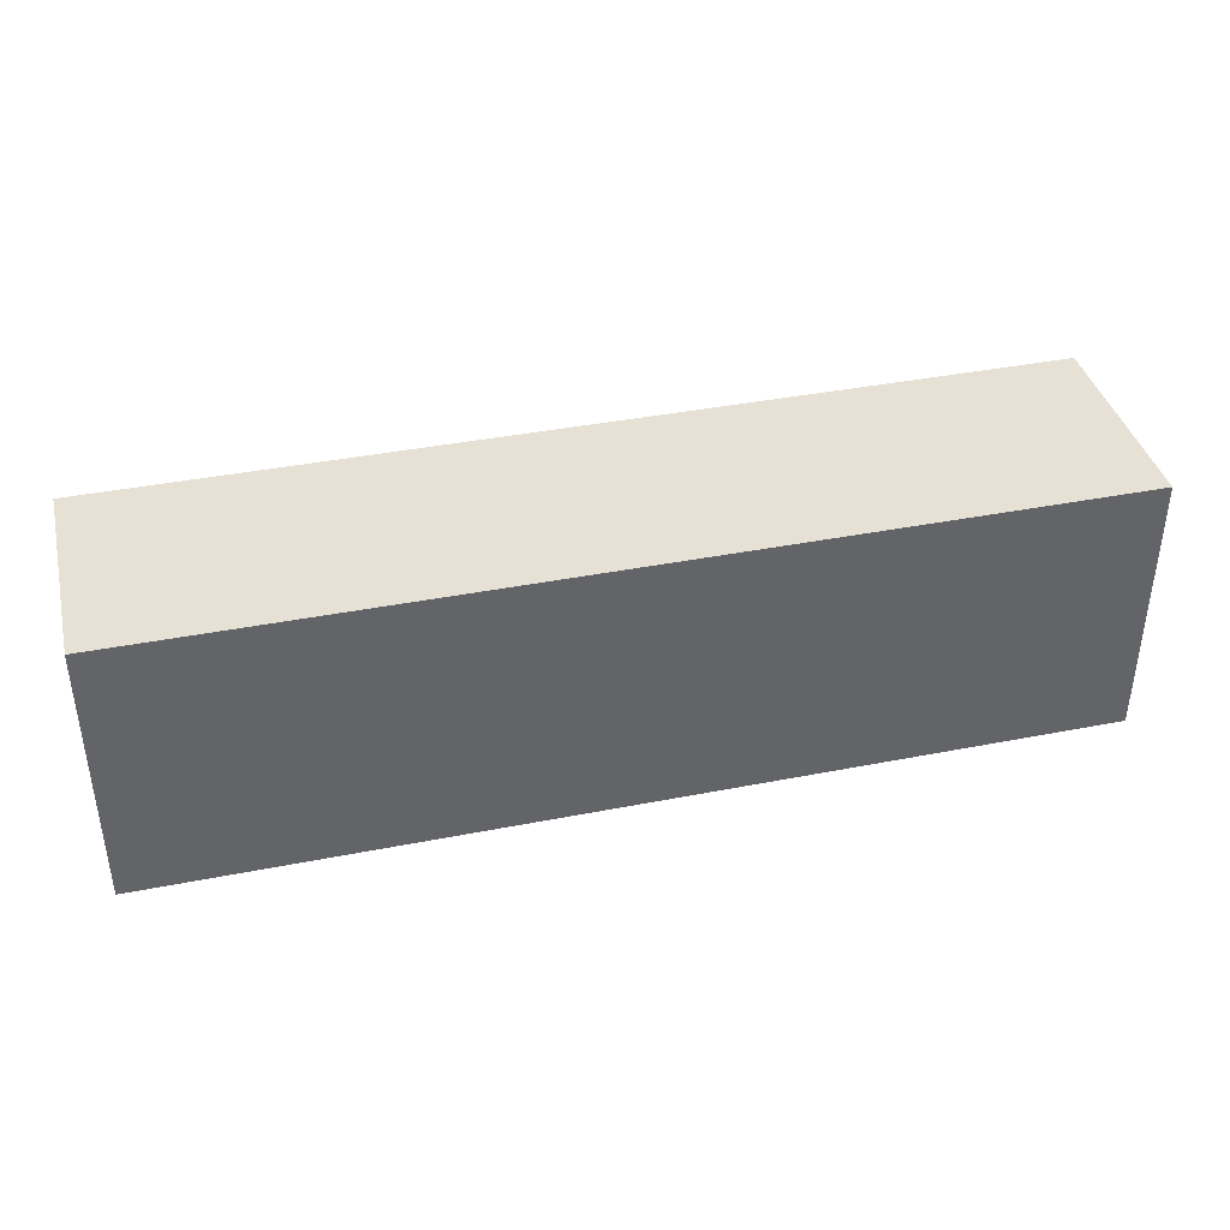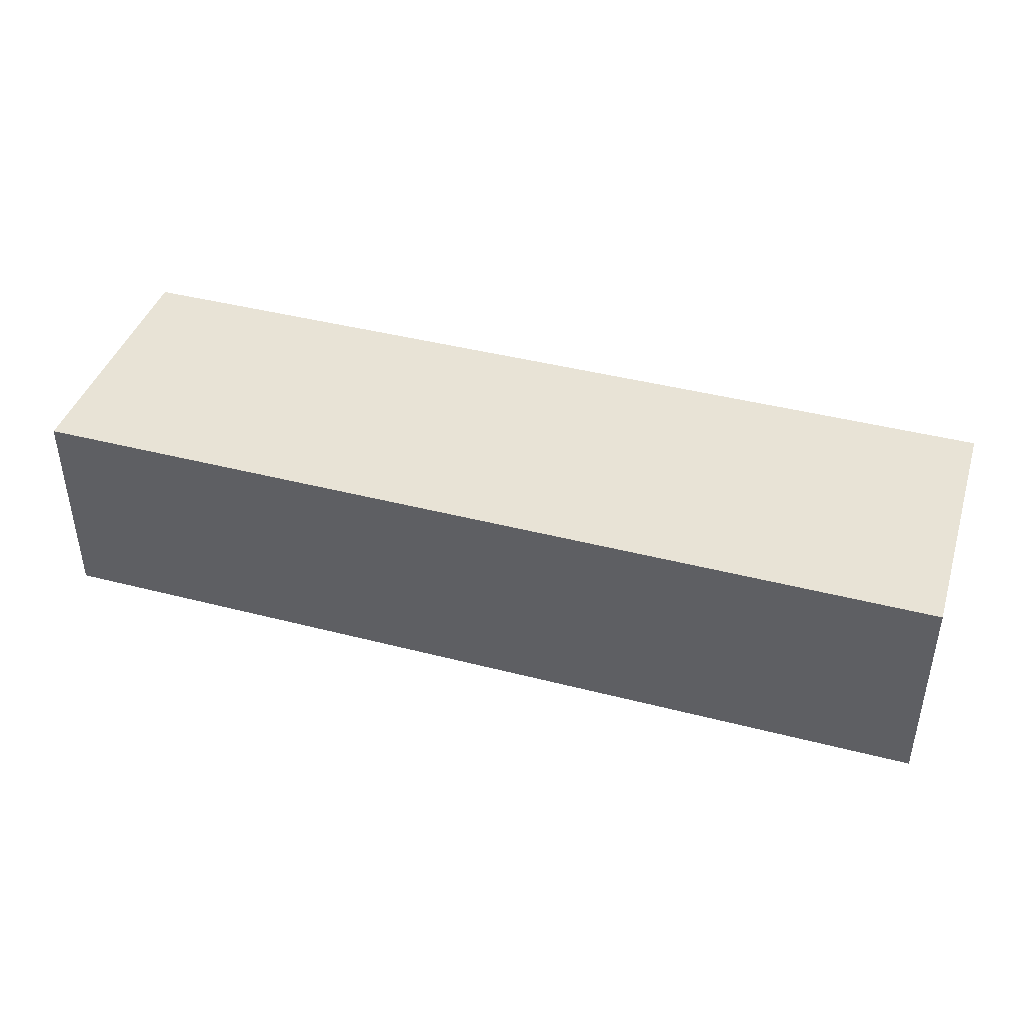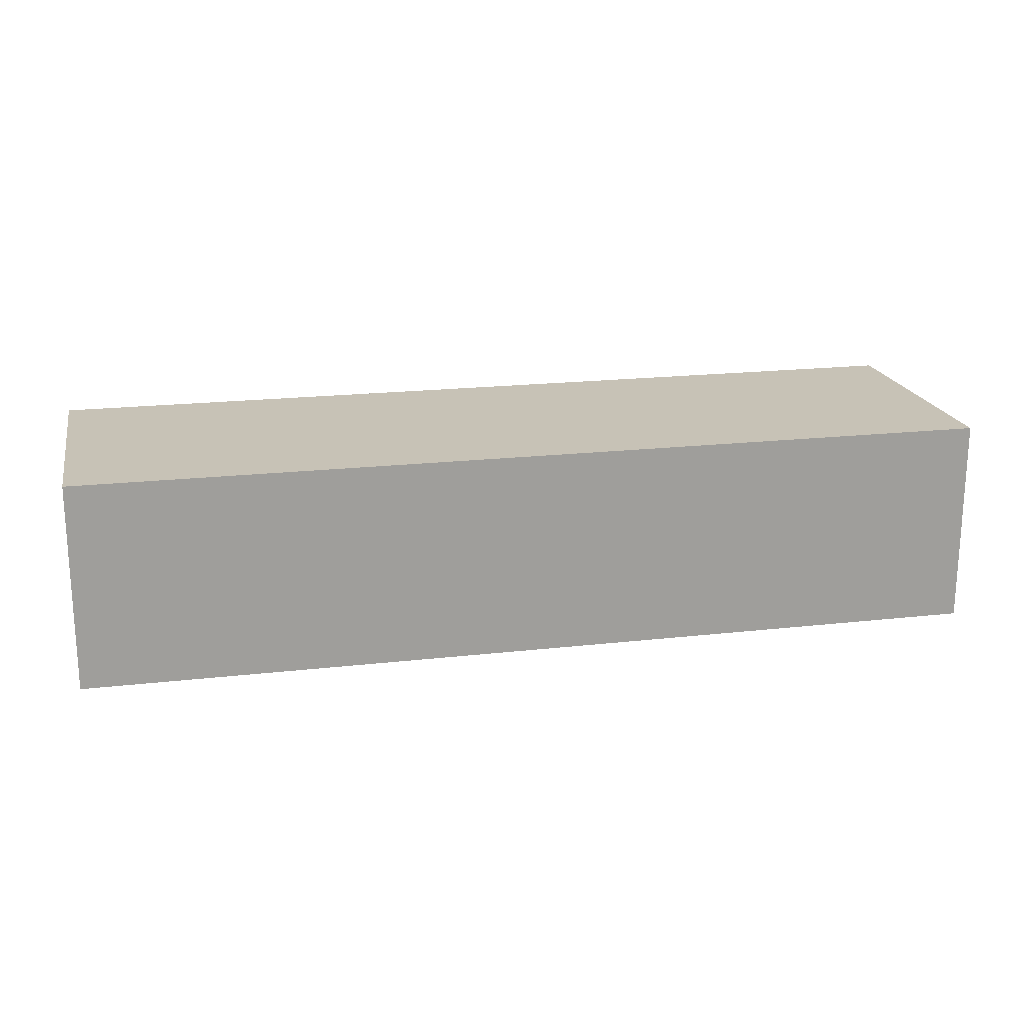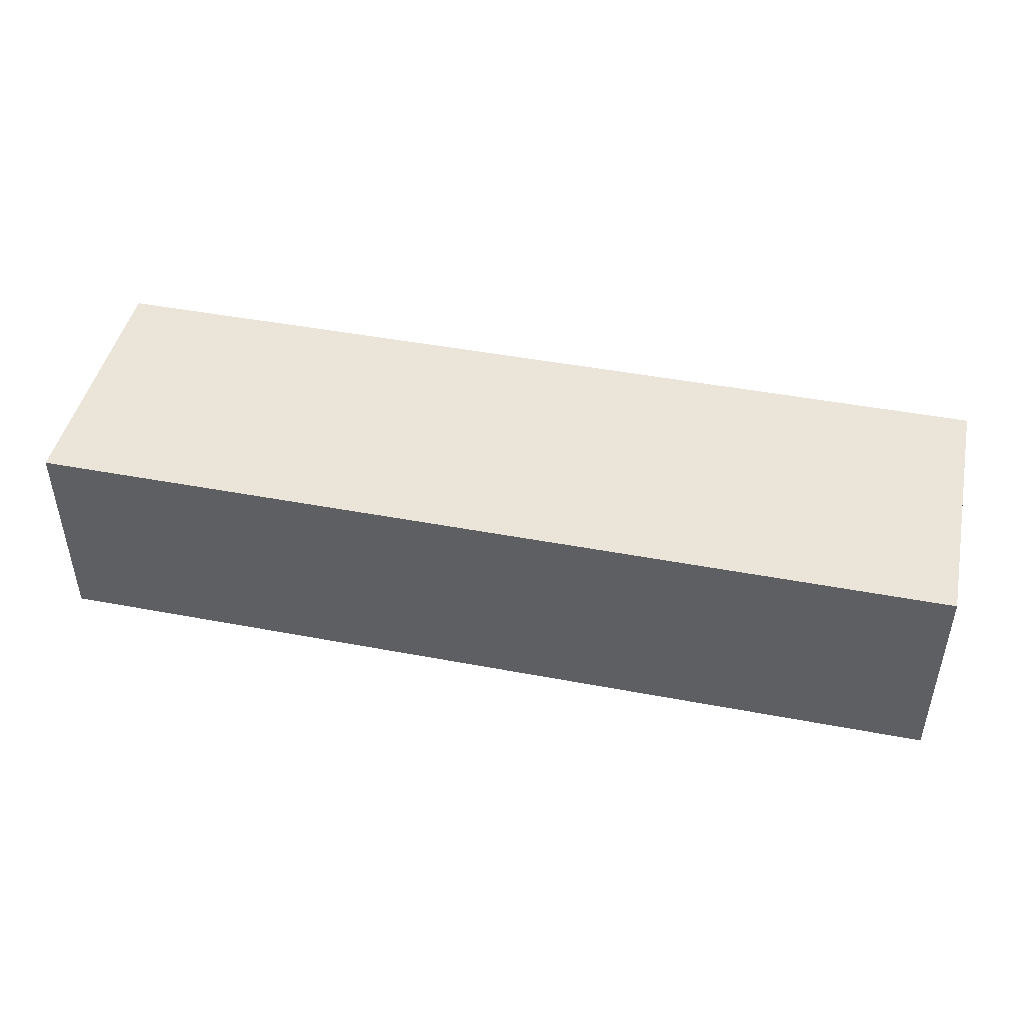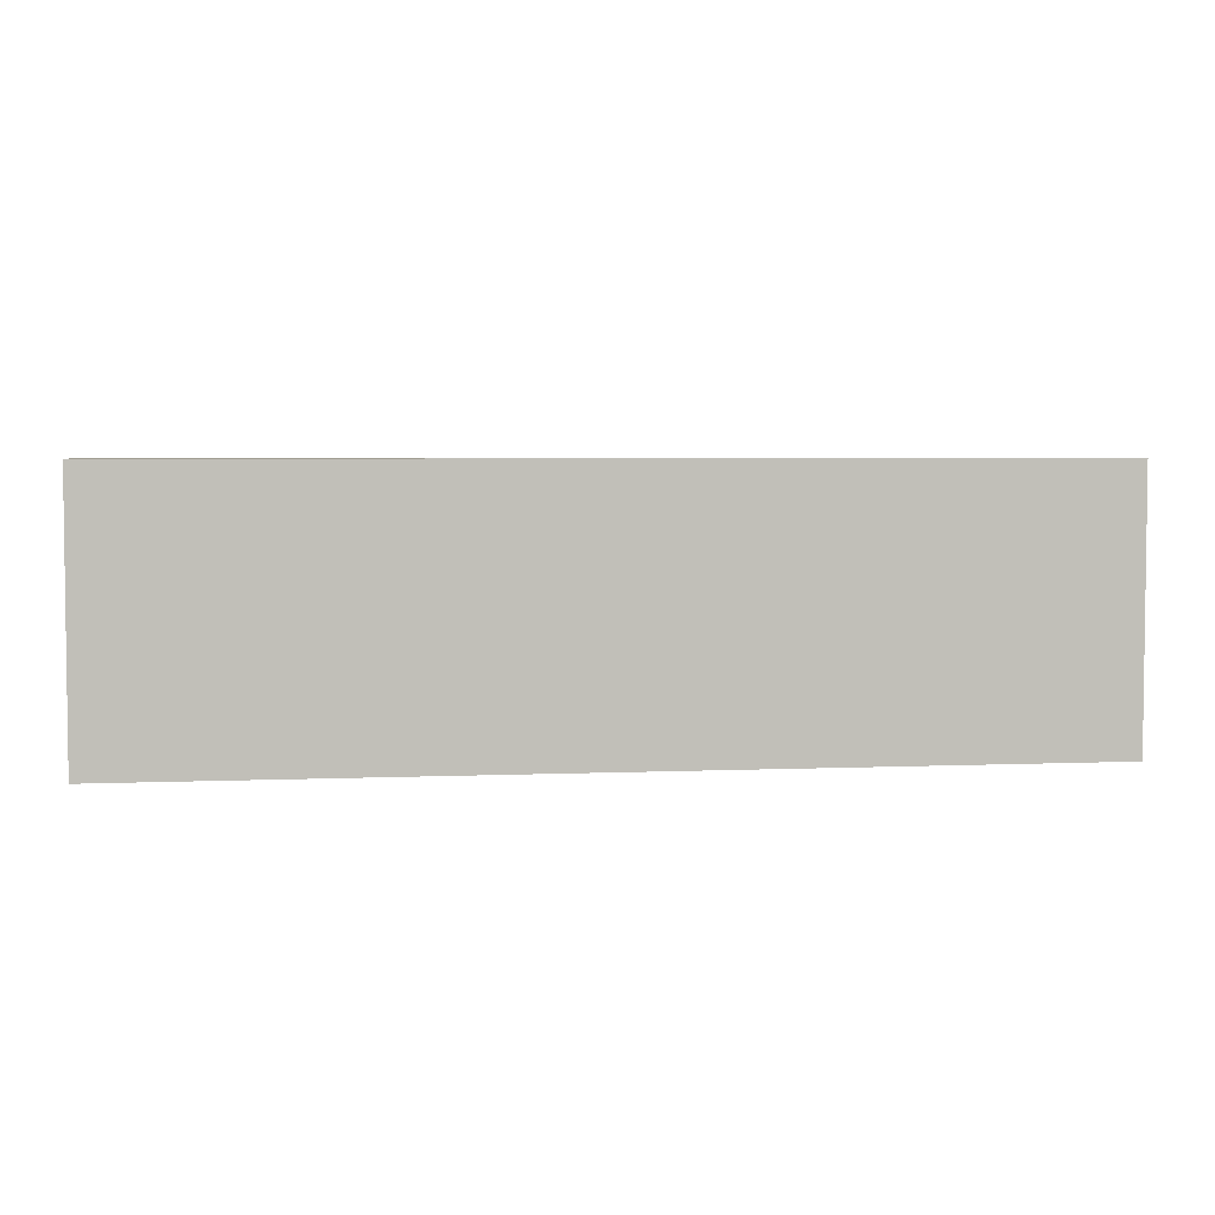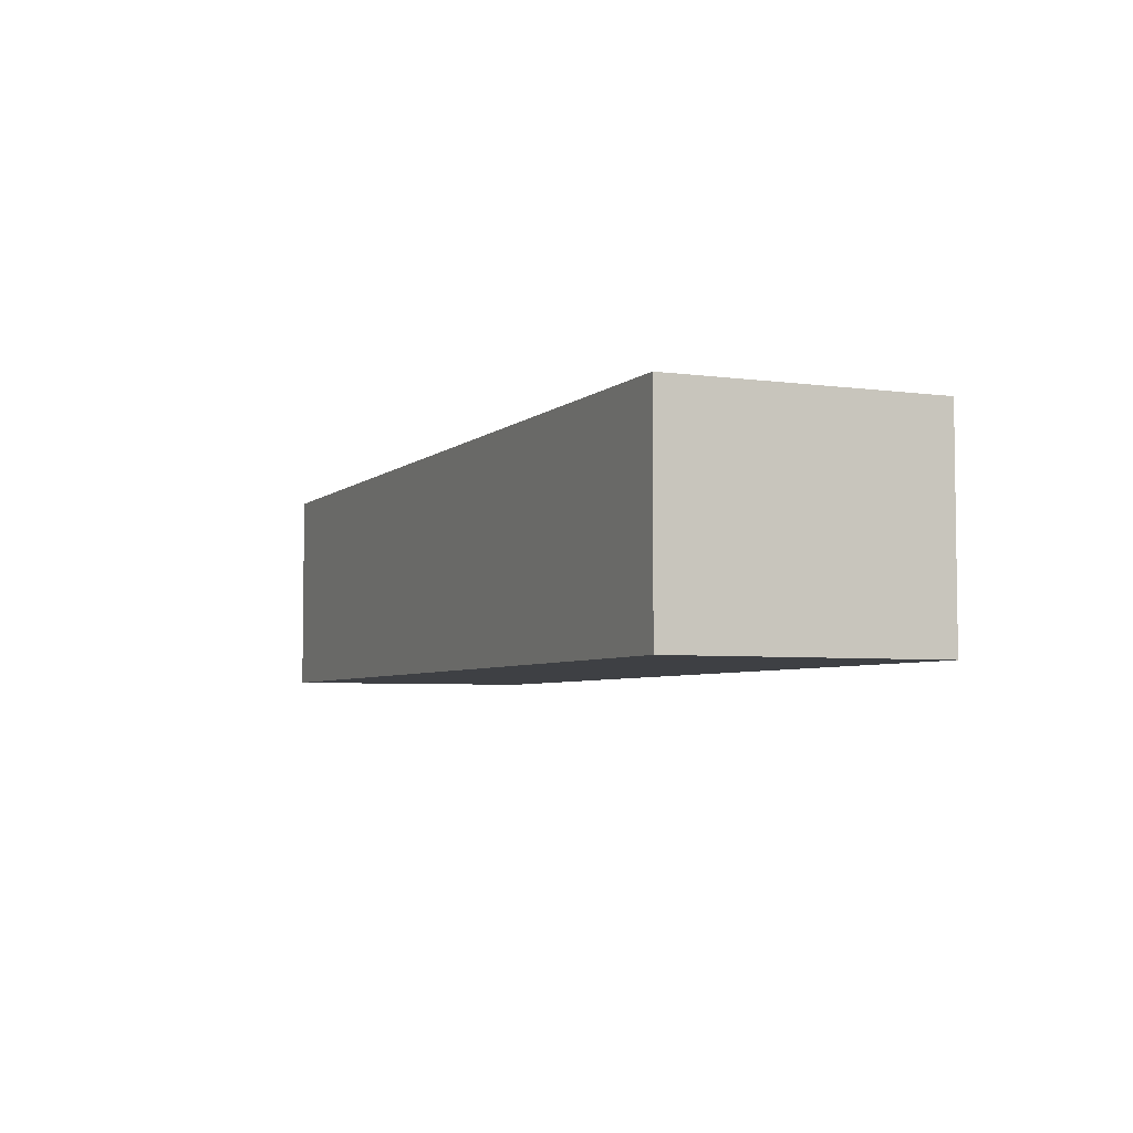
<metadata>
{"format":"obj","ext":"obj","renderer":"f3d","projection":"perspective","resolution":1024,"background":"white","views":[{"elev":39.2,"azim":-13.8,"up":"+Z"},{"elev":41.8,"azim":-162.7,"up":"+Y"},{"elev":19.3,"azim":-12.1,"up":"+Y"},{"elev":45.5,"azim":-167.7,"up":"+Y"},{"elev":4.1,"azim":-8.0,"up":"+Z"},{"elev":-4.8,"azim":-113.7,"up":"+Y"}]}
</metadata>
<code>
v 0.104 -0.311 -0.124
v 0.104 -0.311 -0.152
v 0.007 -0.311 -0.124
v 0.007 -0.311 -0.152
v 0.007 -0.311 -0.124
v 0.007 -0.311 -0.152
v 0.007 -0.289 -0.124
v 0.007 -0.289 -0.152
v 0.007 -0.289 -0.124
v 0.007 -0.289 -0.152
v 0.104 -0.289 -0.124
v 0.104 -0.289 -0.152
v 0.104 -0.289 -0.124
v 0.104 -0.289 -0.152
v 0.104 -0.311 -0.124
v 0.104 -0.311 -0.152
v 0.104 -0.311 -0.124
v 0.007 -0.311 -0.124
v 0.104 -0.289 -0.124
v 0.007 -0.289 -0.124
v 0.104 -0.311 -0.152
v 0.104 -0.289 -0.152
v 0.007 -0.311 -0.152
v 0.007 -0.289 -0.152
f 2 1 3 4
f 6 5 7 8
f 10 9 11 12
f 14 13 15 16
f 18 17 19 20
f 22 21 23 24

</code>
